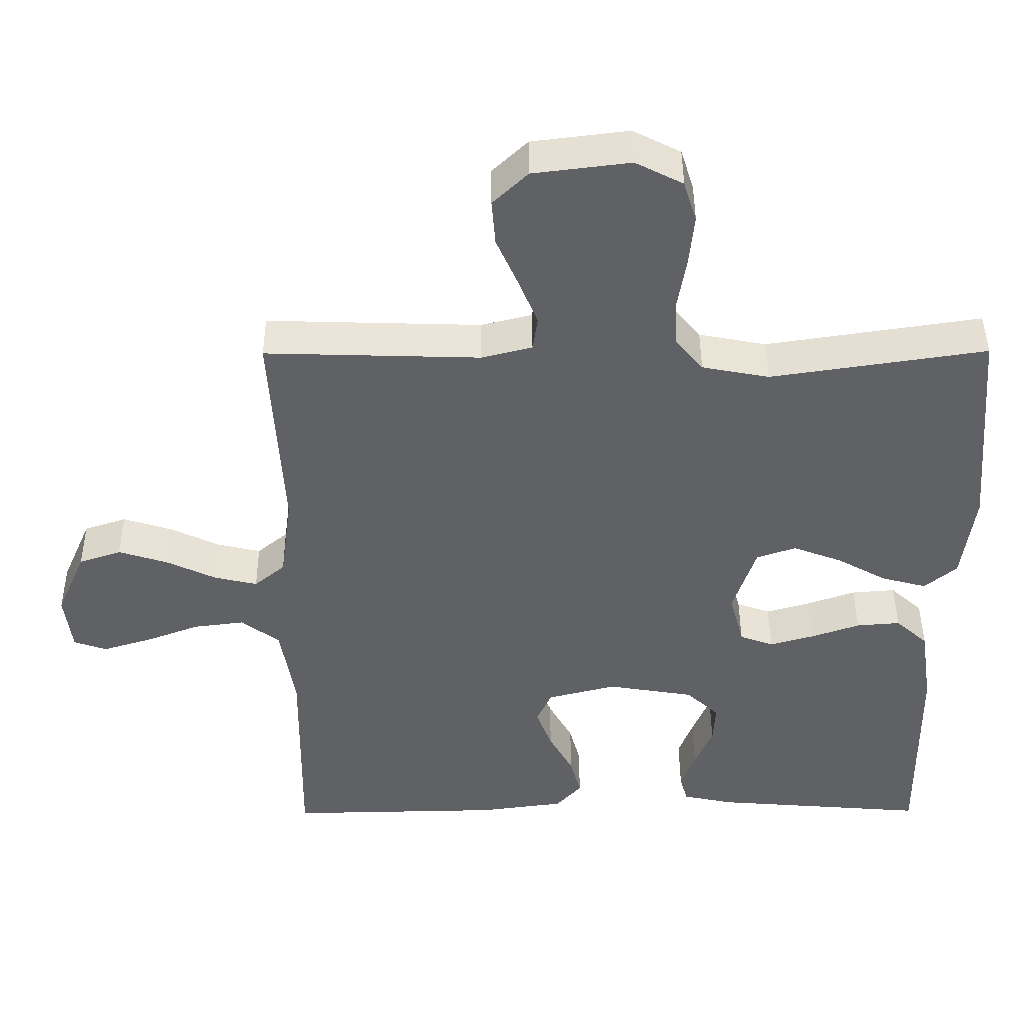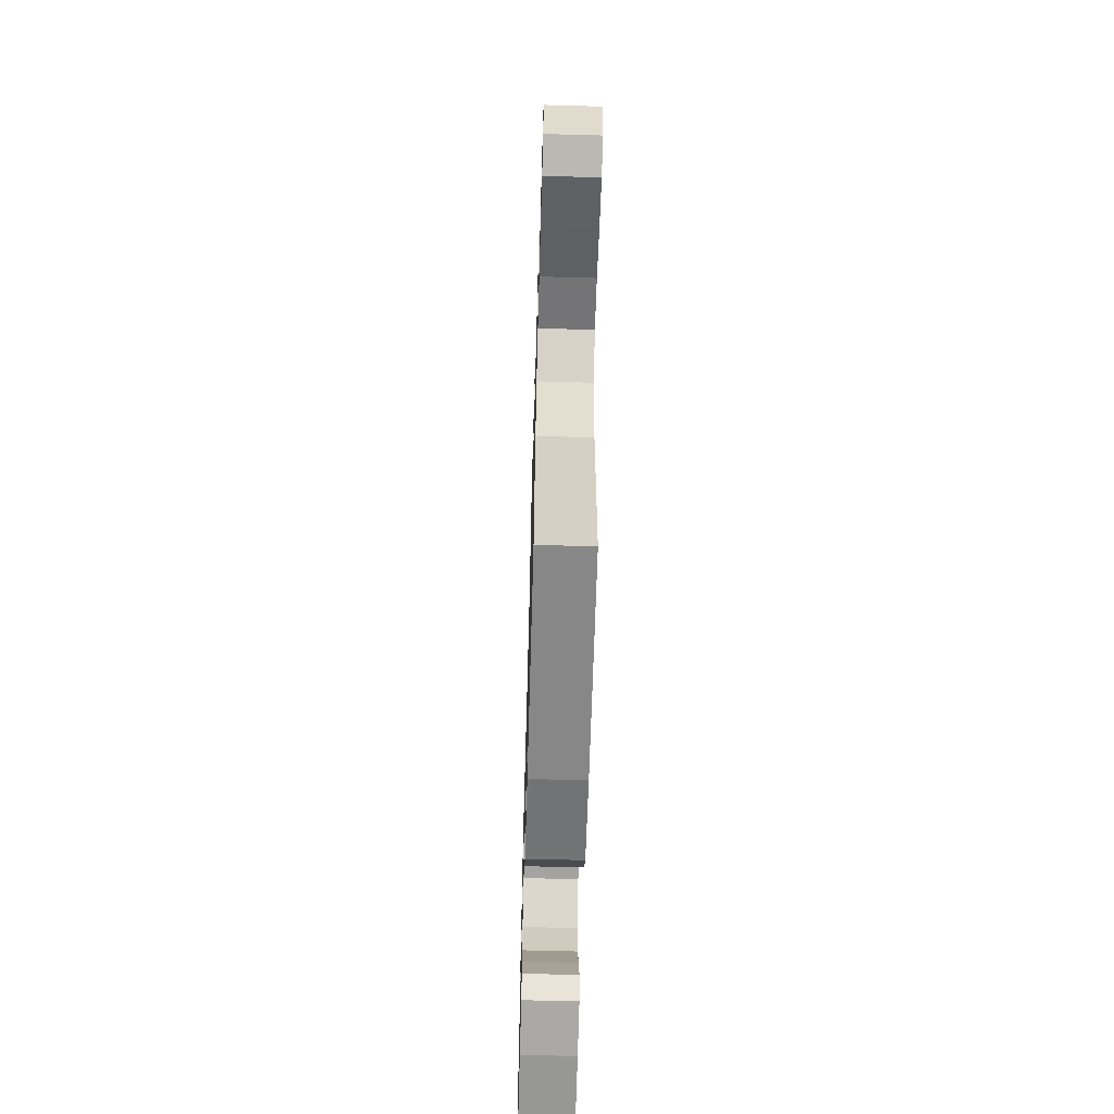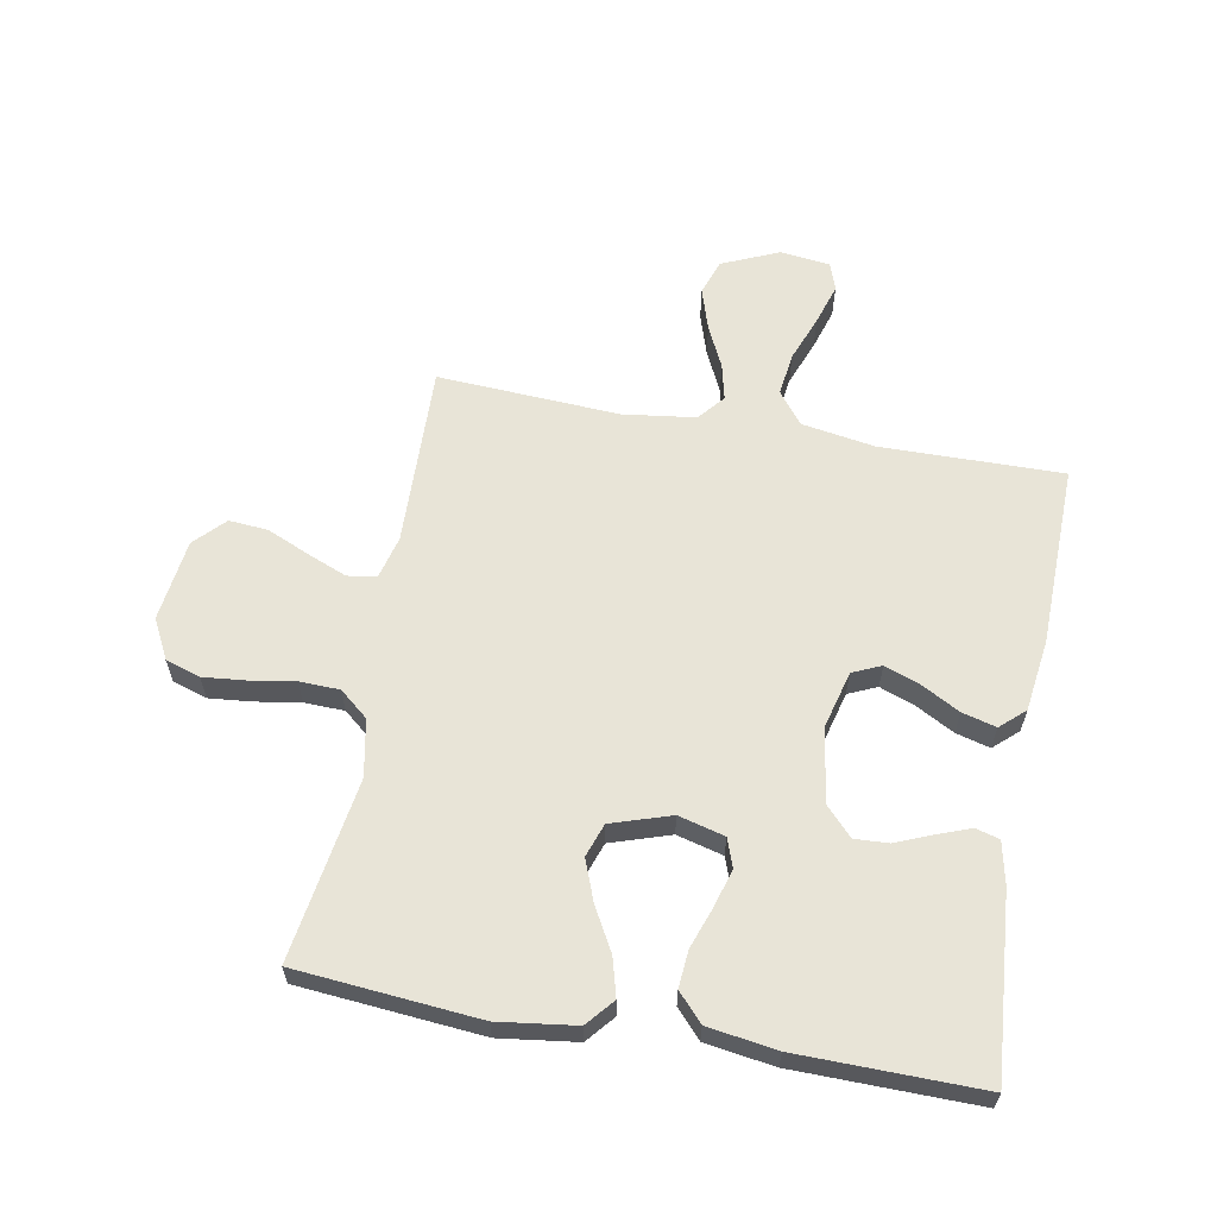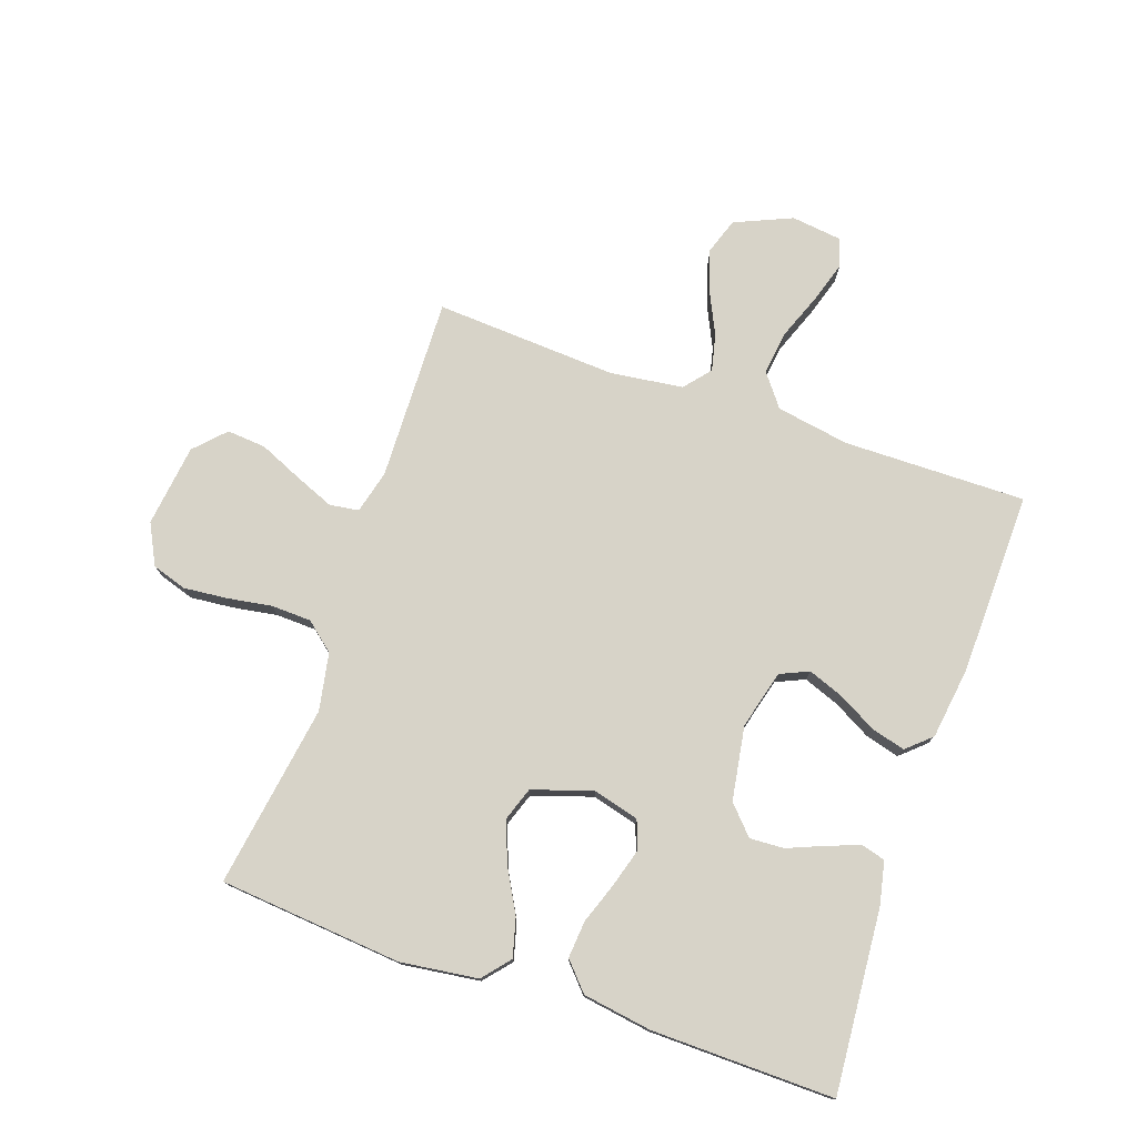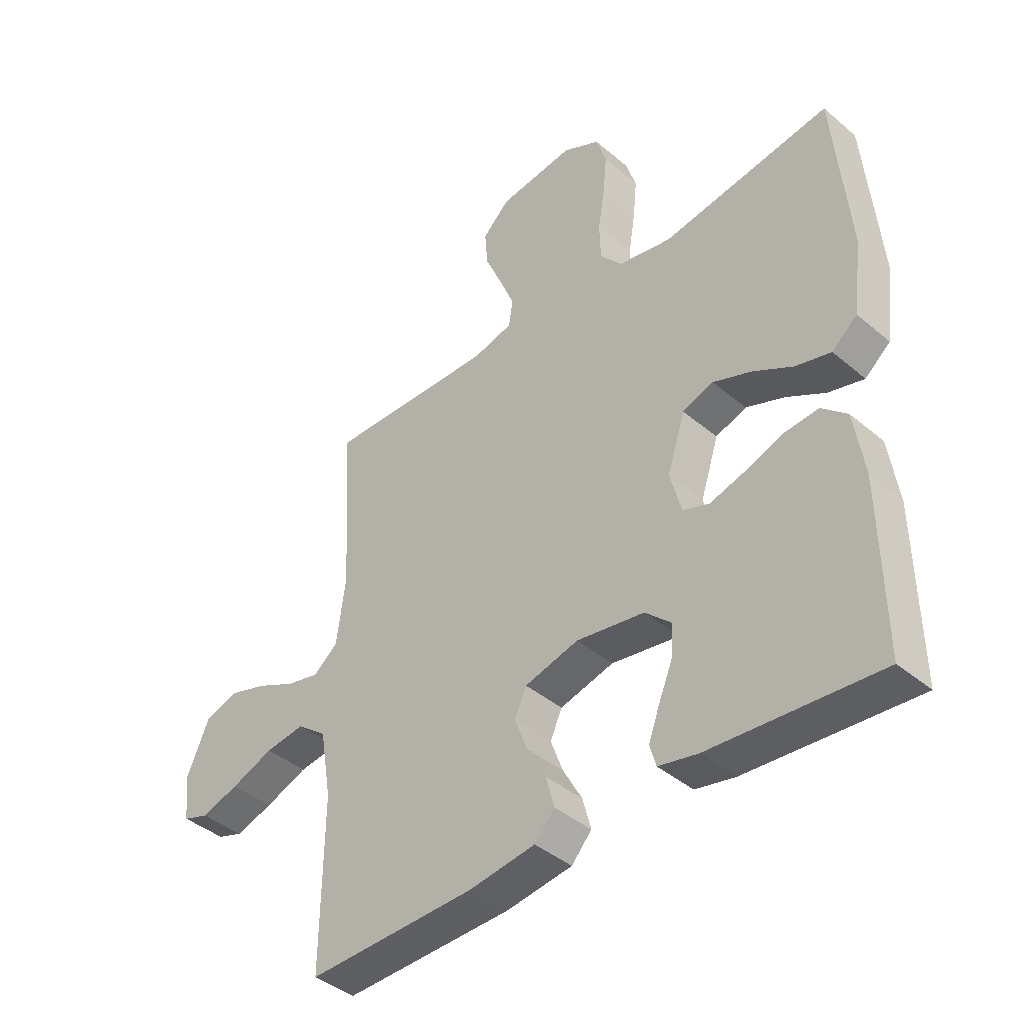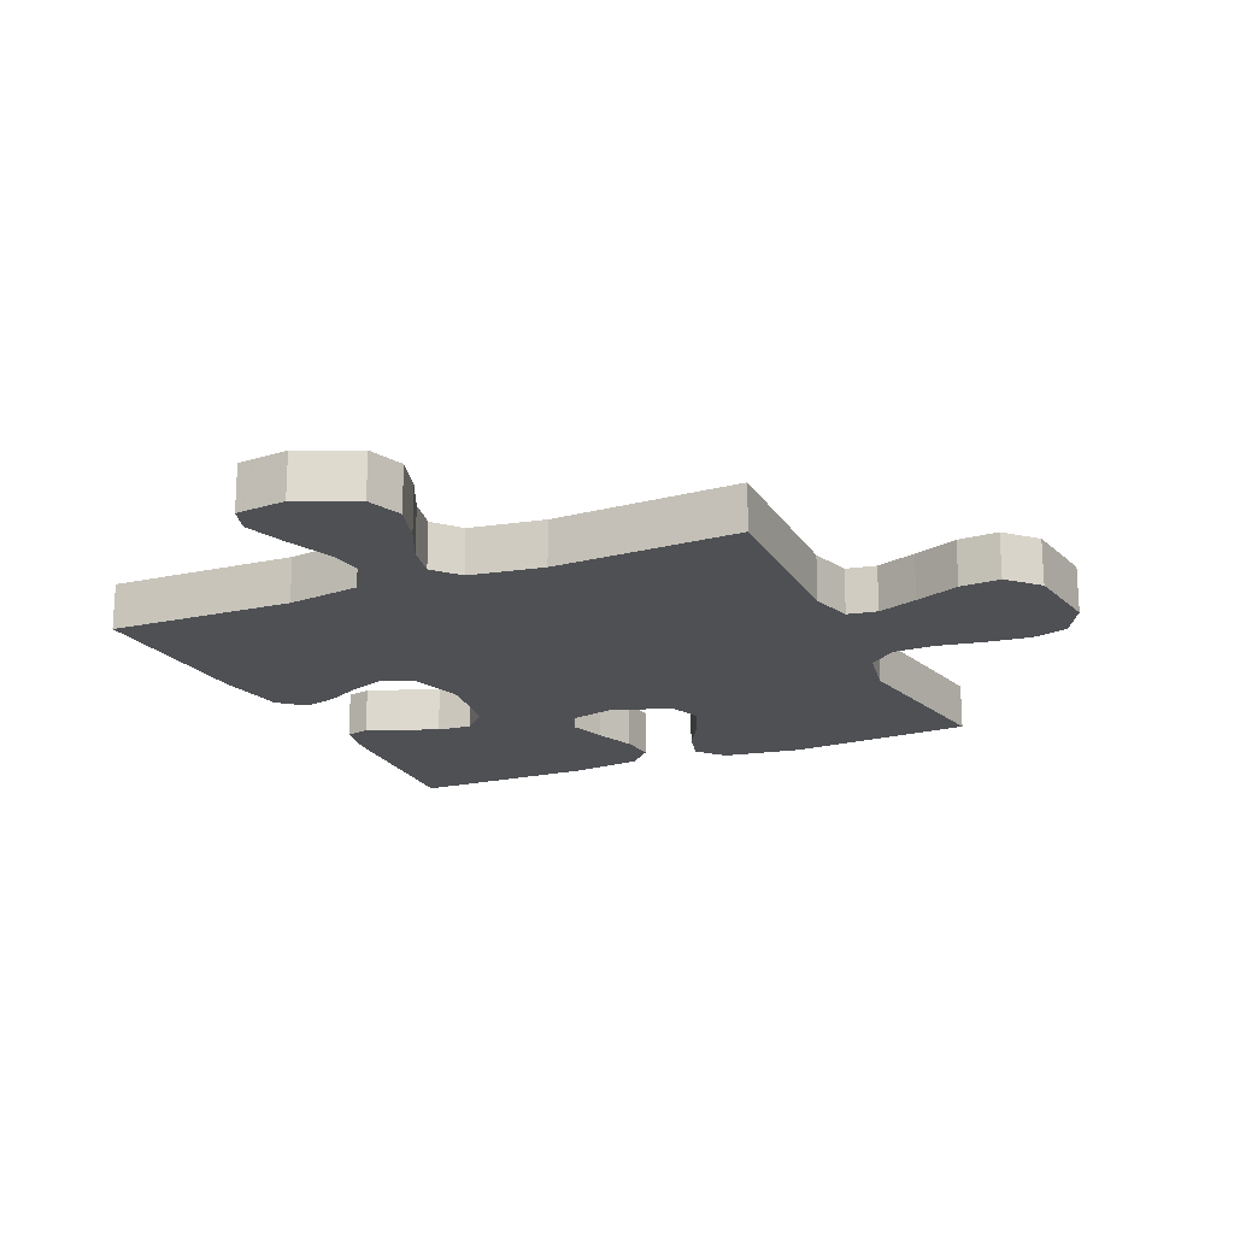
<metadata>
{"format":"obj","ext":"obj","renderer":"f3d","projection":"perspective","resolution":1024,"background":"white","views":[{"elev":44.2,"azim":-0.3,"up":"+Z"},{"elev":-63.5,"azim":-91.6,"up":"+Z"},{"elev":61.3,"azim":100.4,"up":"+Y"},{"elev":76.6,"azim":109.2,"up":"+Y"},{"elev":-41.3,"azim":44.4,"up":"+Z"},{"elev":-18.8,"azim":-66.2,"up":"+Y"}]}
</metadata>
<code>
v -0.5 0.07 0.5
v -0.2 0.07 0.491
v -0.129 0.07 0.509
v -0.122 0.07 0.557
v -0.148 0.07 0.621
v -0.179 0.07 0.692
v -0.184 0.07 0.756
v -0.135 0.07 0.803
v 0 0.07 0.82
v 0.066 0.07 0.786
v 0.084 0.07 0.729
v 0.077 0.07 0.658
v 0.065 0.07 0.585
v 0.067 0.07 0.519
v 0.106 0.07 0.472
v 0.2 0.07 0.454
v 0.5 0.07 0.5
v 0.526 0.07 0.2
v 0.509 0.07 0.073
v 0.464 0.07 0.035
v 0.401 0.07 0.052
v 0.331 0.07 0.091
v 0.263 0.07 0.117
v 0.208 0.07 0.098
v 0.176 0.07 0
v 0.196 0.07 -0.076
v 0.243 0.07 -0.093
v 0.305 0.07 -0.075
v 0.373 0.07 -0.051
v 0.434 0.07 -0.046
v 0.479 0.07 -0.087
v 0.496 0.07 -0.2
v 0.5 0.07 -0.5
v 0.2 0.07 -0.476
v 0.13 0.07 -0.461
v 0.119 0.07 -0.422
v 0.139 0.07 -0.368
v 0.164 0.07 -0.308
v 0.167 0.07 -0.252
v 0.121 0.07 -0.209
v 0 0.07 -0.189
v -0.096 0.07 -0.214
v -0.117 0.07 -0.261
v -0.095 0.07 -0.32
v -0.061 0.07 -0.382
v -0.046 0.07 -0.438
v -0.082 0.07 -0.478
v -0.2 0.07 -0.494
v -0.5 0.07 -0.5
v -0.496 0.07 -0.2
v -0.516 0.07 -0.08
v -0.569 0.07 -0.039
v -0.64 0.07 -0.048
v -0.716 0.07 -0.077
v -0.784 0.07 -0.098
v -0.83 0.07 -0.082
v -0.84 0.07 0
v -0.799 0.07 0.094
v -0.74 0.07 0.114
v -0.671 0.07 0.092
v -0.602 0.07 0.059
v -0.542 0.07 0.045
v -0.499 0.07 0.081
v -0.483 0.07 0.2
v -0.5 0 0.5
v -0.2 0 0.491
v -0.129 0 0.509
v -0.122 0 0.557
v -0.148 0 0.621
v -0.179 0 0.692
v -0.184 0 0.756
v -0.135 0 0.803
v 0 0 0.82
v 0.066 0 0.786
v 0.084 0 0.729
v 0.077 0 0.658
v 0.065 0 0.585
v 0.067 0 0.519
v 0.106 0 0.472
v 0.2 0 0.454
v 0.5 0 0.5
v 0.526 0 0.2
v 0.509 0 0.073
v 0.464 0 0.035
v 0.401 0 0.052
v 0.331 0 0.091
v 0.263 0 0.117
v 0.208 0 0.098
v 0.176 0 0
v 0.196 0 -0.076
v 0.243 0 -0.093
v 0.305 0 -0.075
v 0.373 0 -0.051
v 0.434 0 -0.046
v 0.479 0 -0.087
v 0.496 0 -0.2
v 0.5 0 -0.5
v 0.2 0 -0.476
v 0.13 0 -0.461
v 0.119 0 -0.422
v 0.139 0 -0.368
v 0.164 0 -0.308
v 0.167 0 -0.252
v 0.121 0 -0.209
v 0 0 -0.189
v -0.096 0 -0.214
v -0.117 0 -0.261
v -0.095 0 -0.32
v -0.061 0 -0.382
v -0.046 0 -0.438
v -0.082 0 -0.478
v -0.2 0 -0.494
v -0.5 0 -0.5
v -0.496 0 -0.2
v -0.516 0 -0.08
v -0.569 0 -0.039
v -0.64 0 -0.048
v -0.716 0 -0.077
v -0.784 0 -0.098
v -0.83 0 -0.082
v -0.84 0 0
v -0.799 0 0.094
v -0.74 0 0.114
v -0.671 0 0.092
v -0.602 0 0.059
v -0.542 0 0.045
v -0.499 0 0.081
v -0.483 0 0.2
f 59 60 61
f 58 59 61
f 57 58 61
f 56 57 61
f 55 56 61
f 54 55 61
f 53 54 61
f 52 53 61 62
f 51 52 62 63
f 48 49 50
f 47 48 50
f 46 47 50
f 45 46 50
f 44 45 50
f 51 63 64
f 50 51 64
f 44 50 64
f 43 44 64
f 36 37 38
f 35 36 38
f 34 35 38
f 33 34 38
f 32 33 38
f 31 32 38
f 30 31 38
f 29 30 38
f 28 29 38
f 27 28 38 39
f 26 27 39 40
f 20 21 22
f 19 20 22
f 18 19 22
f 17 18 22
f 16 17 22
f 15 16 22 23
f 14 15 23 24
f 11 12 13
f 10 11 13
f 9 10 13
f 8 9 13
f 7 8 13
f 6 7 13
f 5 6 13
f 4 5 13 14
f 14 24 25
f 4 14 25
f 3 4 25
f 64 1 2
f 43 64 2
f 42 43 2
f 26 40 41
f 26 41 42
f 25 26 42
f 3 25 42
f 2 3 42
f 125 124 123
f 125 123 122
f 125 122 121
f 125 121 120
f 125 120 119
f 125 119 118
f 125 118 117
f 126 125 117 116
f 127 126 116 115
f 114 113 112
f 114 112 111
f 114 111 110
f 114 110 109
f 114 109 108
f 128 127 115
f 128 115 114
f 128 114 108
f 128 108 107
f 102 101 100
f 102 100 99
f 102 99 98
f 102 98 97
f 102 97 96
f 102 96 95
f 102 95 94
f 102 94 93
f 102 93 92
f 103 102 92 91
f 104 103 91 90
f 86 85 84
f 86 84 83
f 86 83 82
f 86 82 81
f 86 81 80
f 87 86 80 79
f 88 87 79 78
f 77 76 75
f 77 75 74
f 77 74 73
f 77 73 72
f 77 72 71
f 77 71 70
f 77 70 69
f 78 77 69 68
f 89 88 78
f 89 78 68
f 89 68 67
f 66 65 128
f 66 128 107
f 66 107 106
f 105 104 90
f 106 105 90
f 106 90 89
f 106 89 67
f 106 67 66
f 1 65 66 2
f 2 66 67 3
f 3 67 68 4
f 4 68 69 5
f 5 69 70 6
f 6 70 71 7
f 7 71 72 8
f 8 72 73 9
f 9 73 74 10
f 10 74 75 11
f 11 75 76 12
f 12 76 77 13
f 13 77 78 14
f 14 78 79 15
f 15 79 80 16
f 16 80 81 17
f 17 81 82 18
f 18 82 83 19
f 19 83 84 20
f 20 84 85 21
f 21 85 86 22
f 22 86 87 23
f 23 87 88 24
f 24 88 89 25
f 25 89 90 26
f 26 90 91 27
f 27 91 92 28
f 28 92 93 29
f 29 93 94 30
f 30 94 95 31
f 31 95 96 32
f 32 96 97 33
f 33 97 98 34
f 34 98 99 35
f 35 99 100 36
f 36 100 101 37
f 37 101 102 38
f 38 102 103 39
f 39 103 104 40
f 40 104 105 41
f 41 105 106 42
f 42 106 107 43
f 43 107 108 44
f 44 108 109 45
f 45 109 110 46
f 46 110 111 47
f 47 111 112 48
f 48 112 113 49
f 49 113 114 50
f 50 114 115 51
f 51 115 116 52
f 52 116 117 53
f 53 117 118 54
f 54 118 119 55
f 55 119 120 56
f 56 120 121 57
f 57 121 122 58
f 58 122 123 59
f 59 123 124 60
f 60 124 125 61
f 61 125 126 62
f 62 126 127 63
f 63 127 128 64
f 64 128 65 1

</code>
